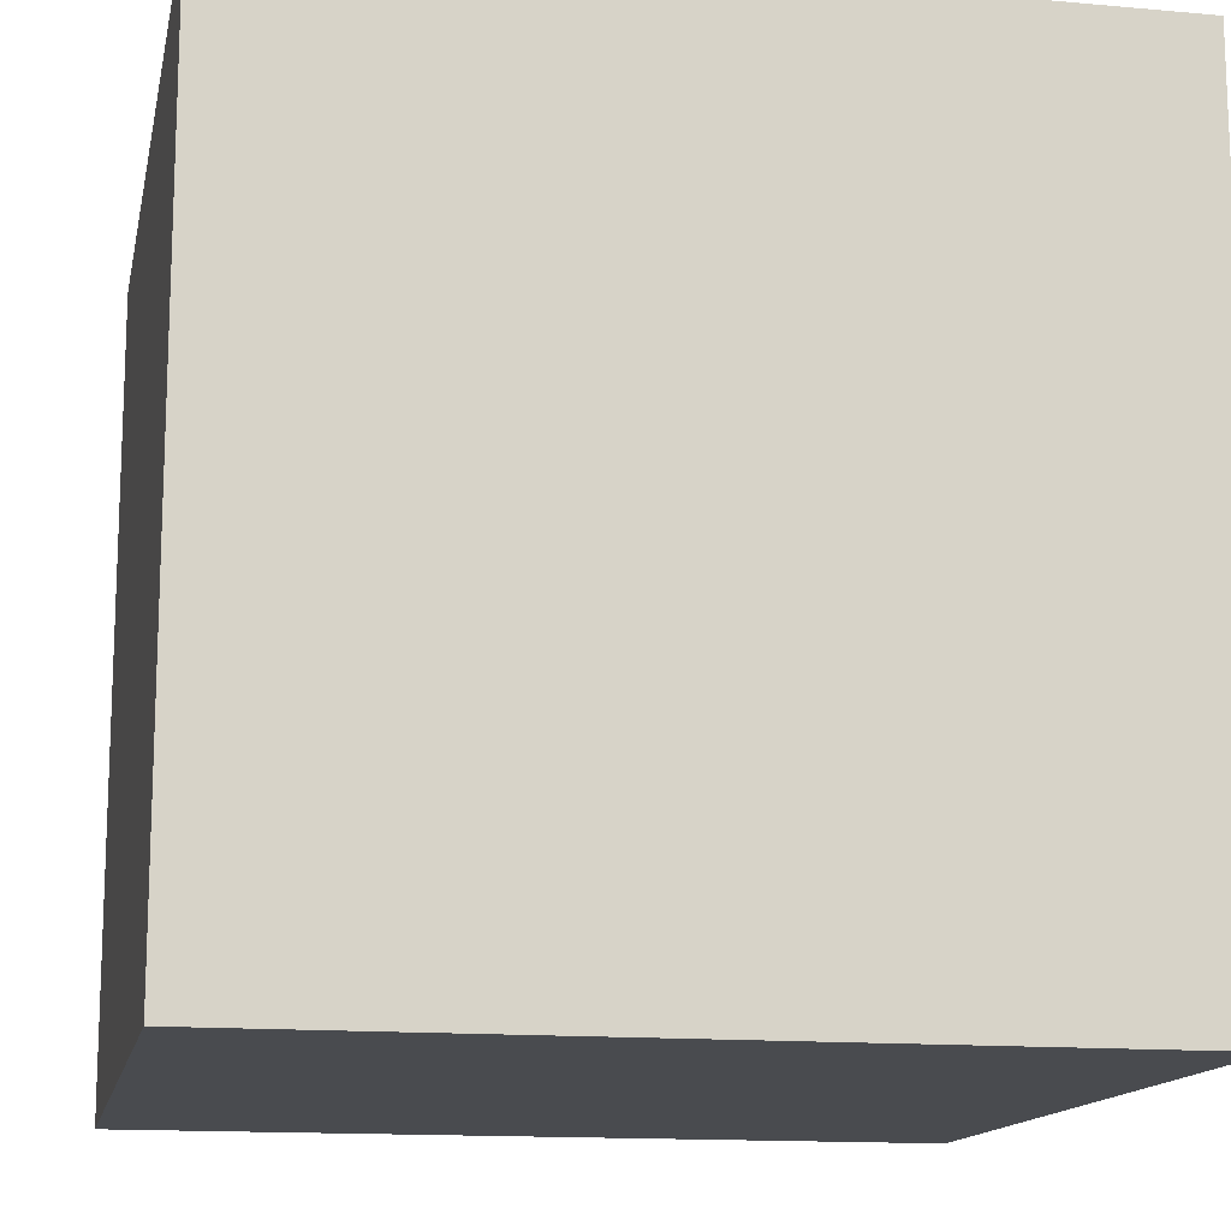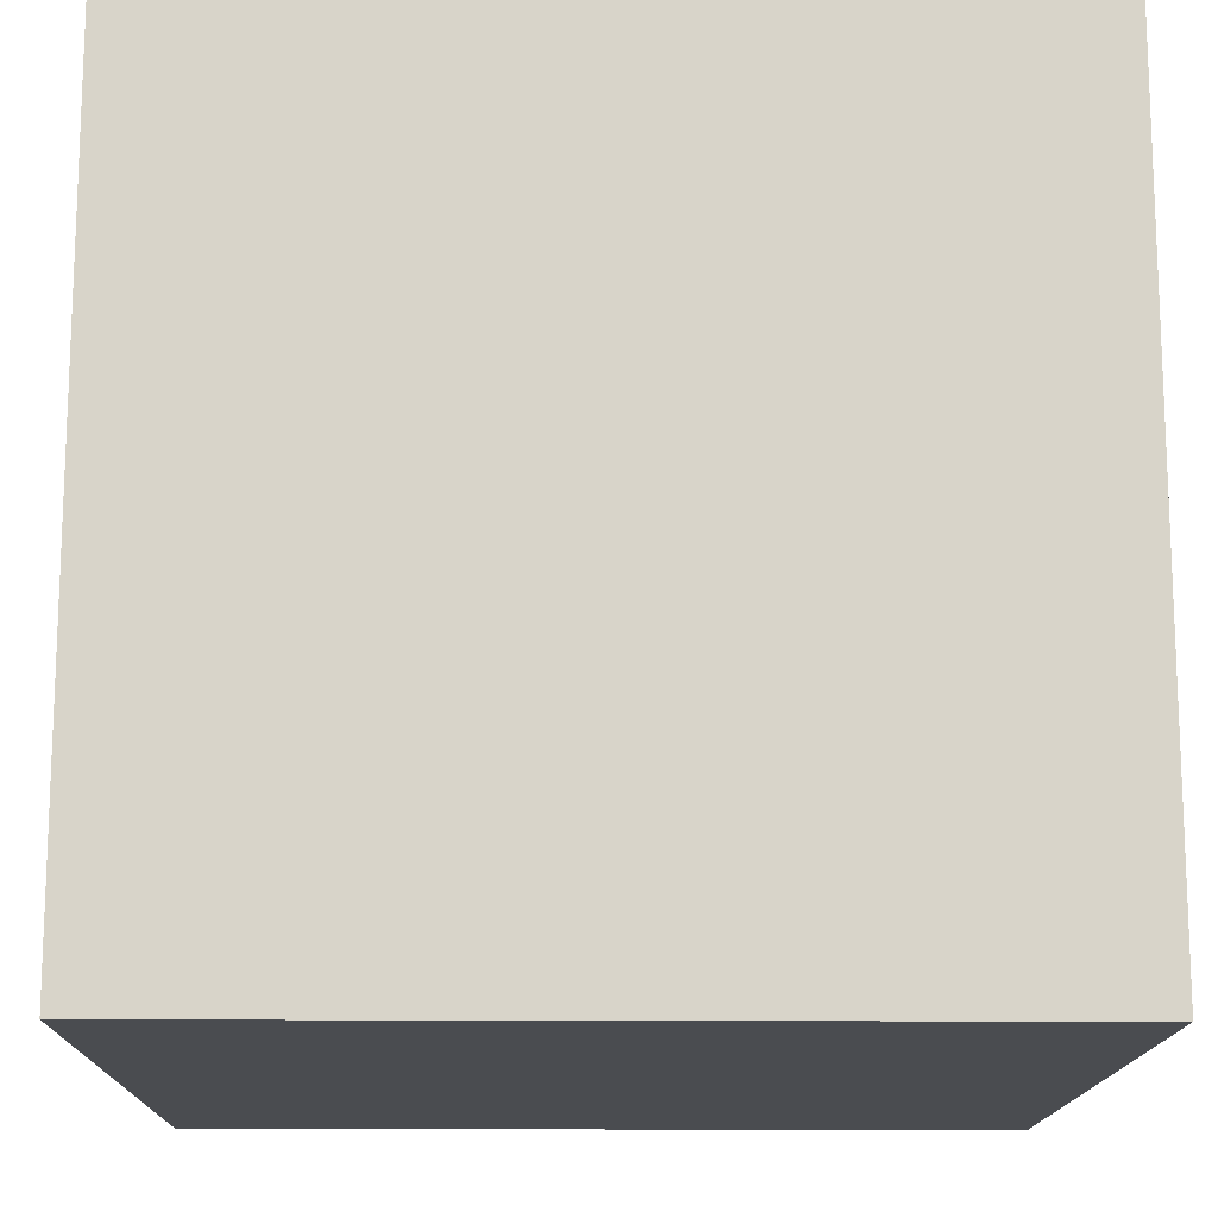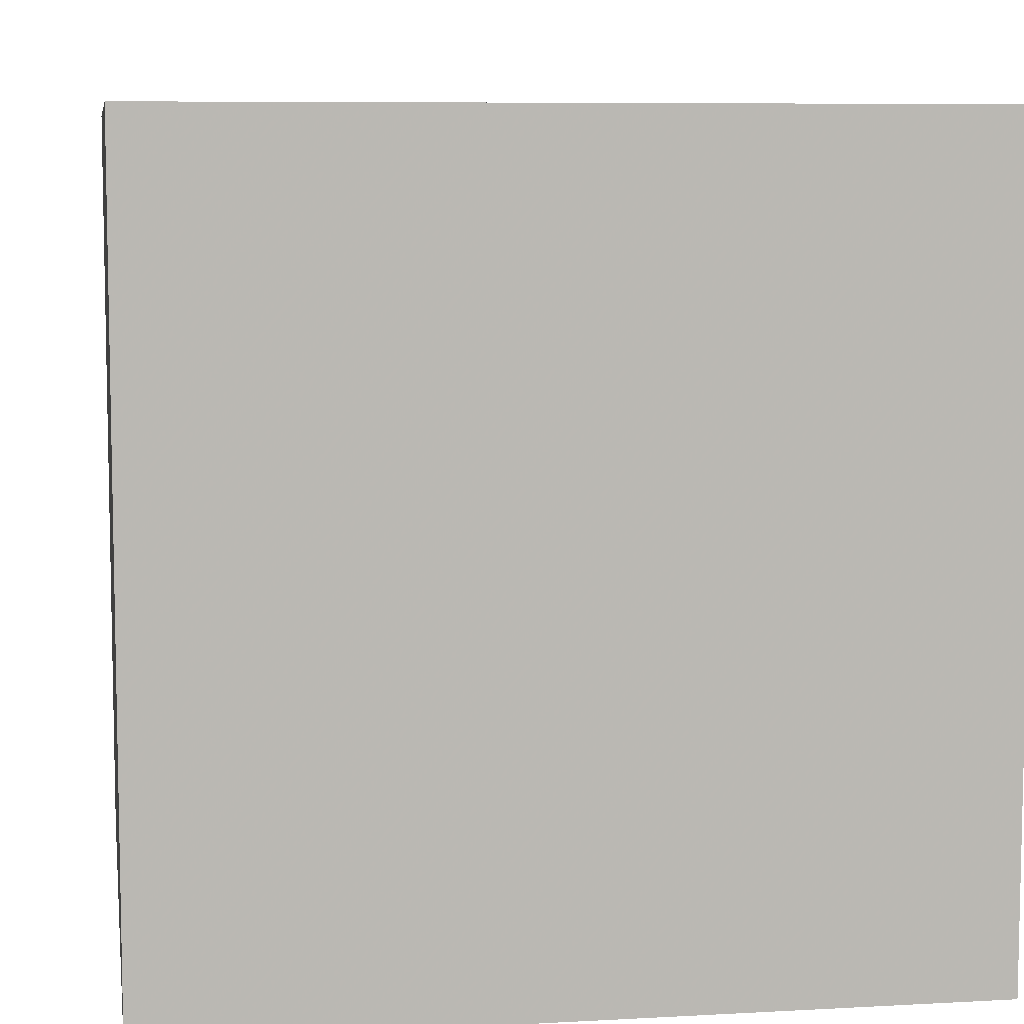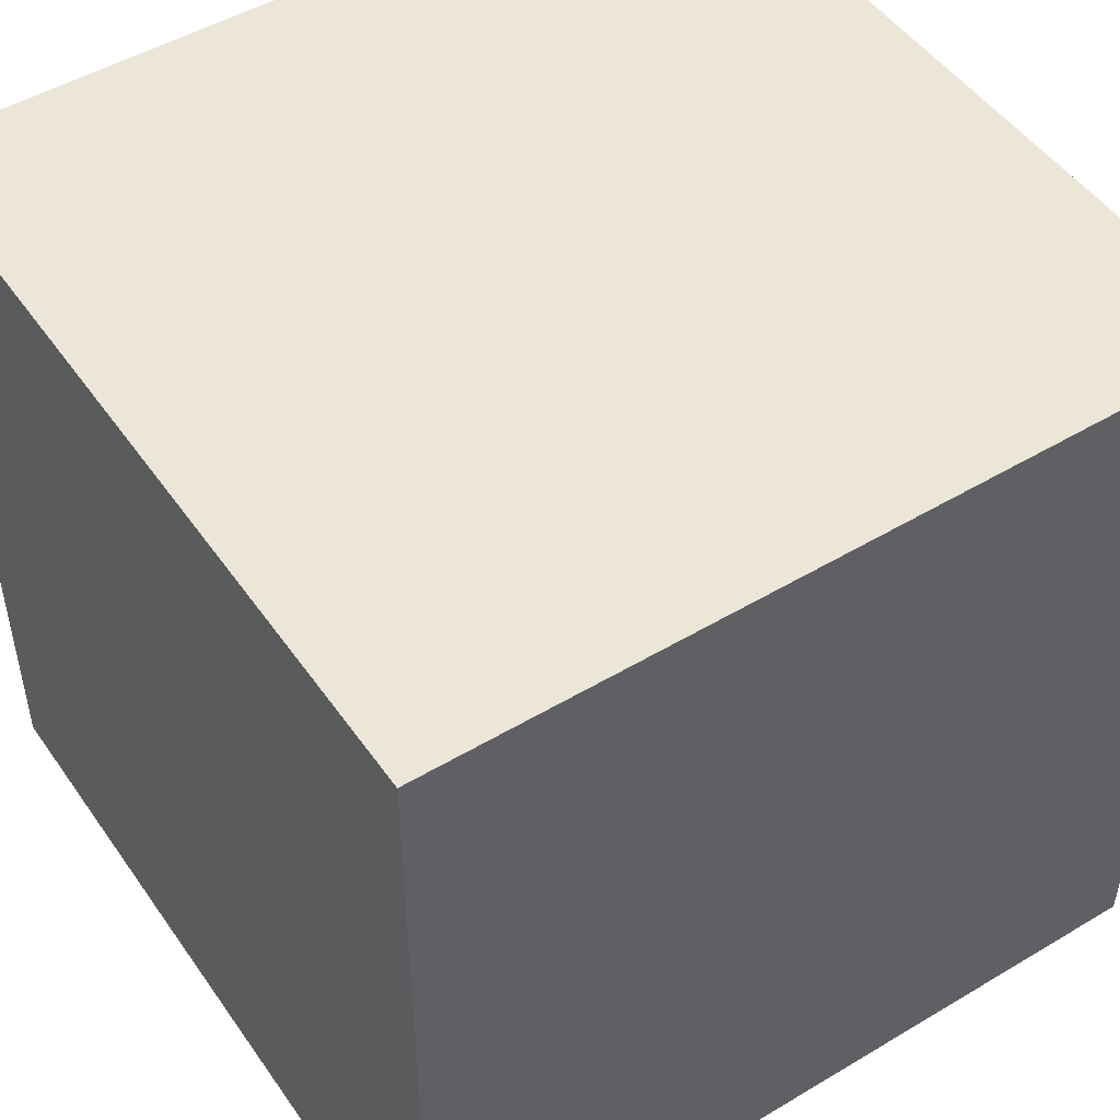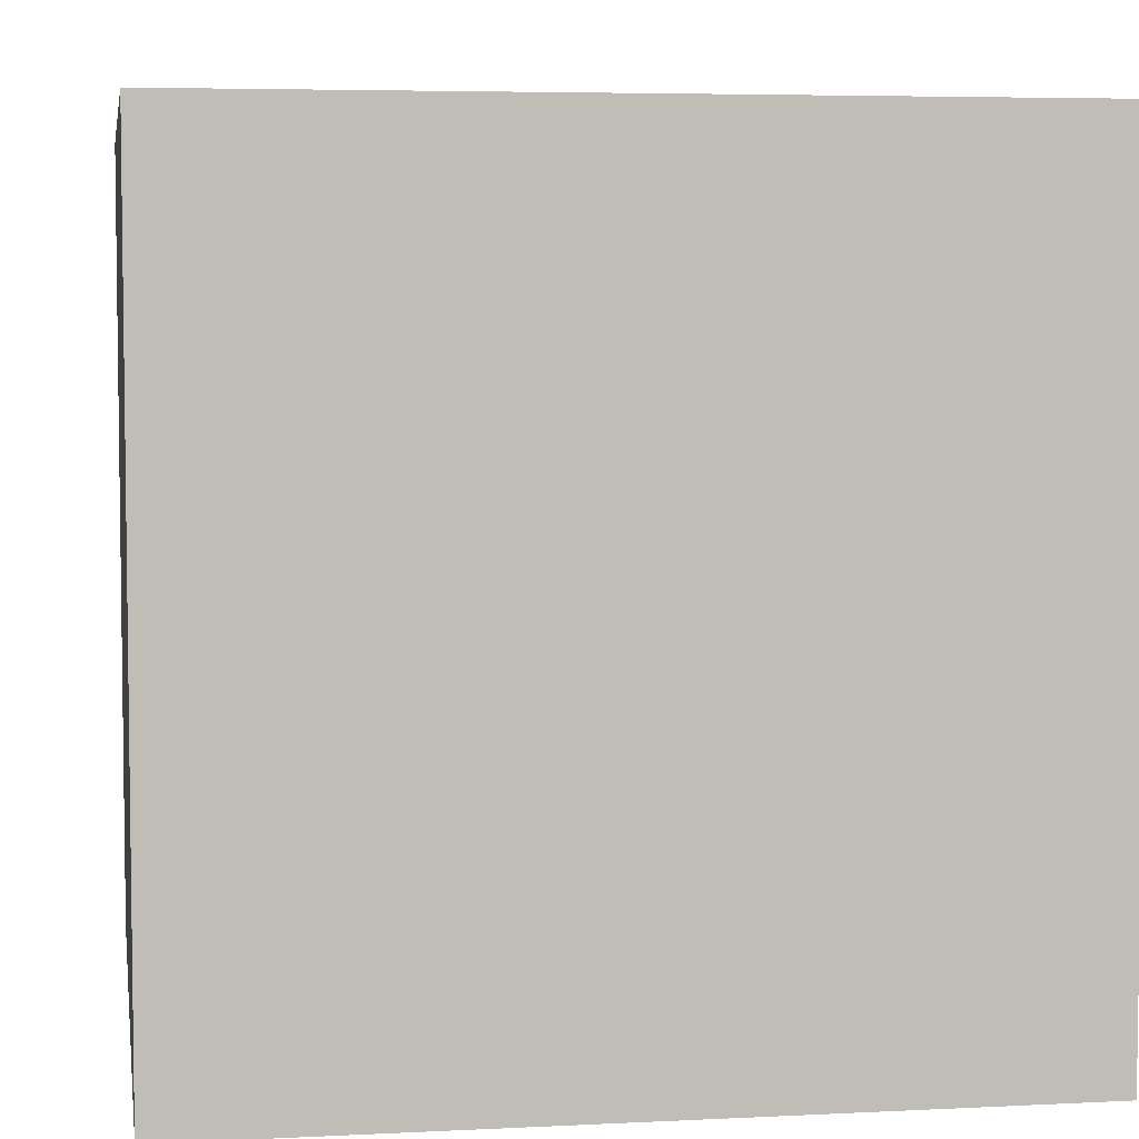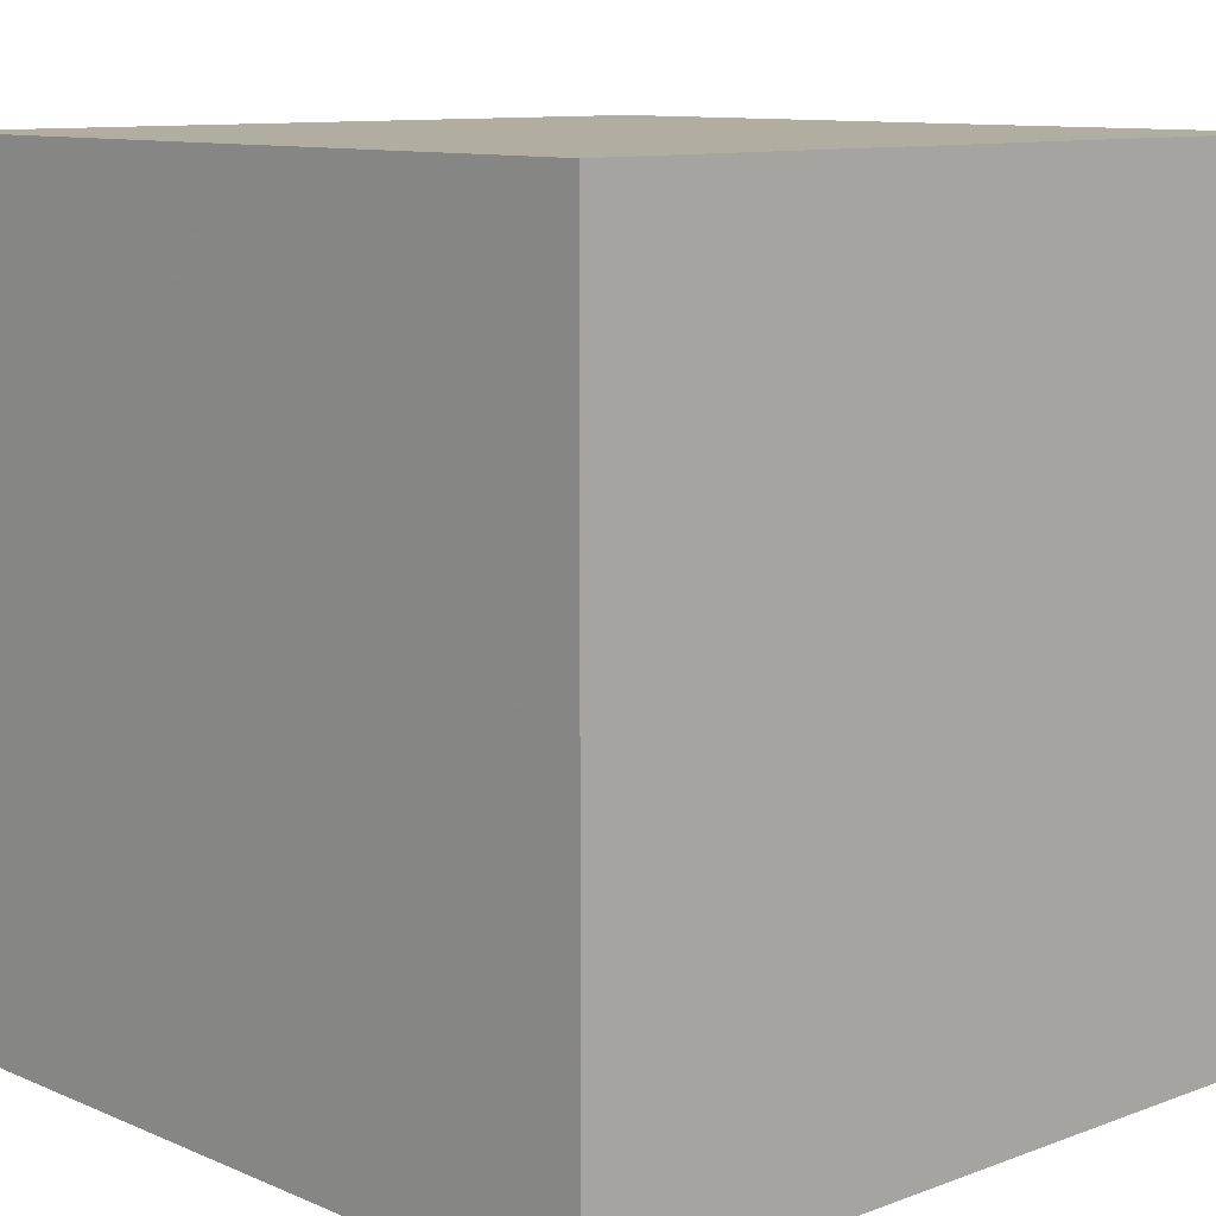
<metadata>
{"format":"obj","ext":"obj","renderer":"f3d","projection":"perspective","resolution":1024,"background":"white","views":[{"elev":-14.1,"azim":168.7,"up":"+Y"},{"elev":-14.7,"azim":179.1,"up":"+Y"},{"elev":7.6,"azim":-98.9,"up":"+Y"},{"elev":49.2,"azim":146.5,"up":"+Y"},{"elev":5.2,"azim":-99.0,"up":"+Z"},{"elev":10.3,"azim":136.9,"up":"+Y"}]}
</metadata>
<code>
v -1 -1 -1
v -1 -1 1
v 1 -1 1
v 1 -1 -1
v -1 1 -1
v -1 1 1
v 1 1 1
v 1 1 -1
f 3 2 1
f 4 3 1
f 8 4 1
f 5 8 1
f 5 1 2
f 6 5 2
f 6 2 3
f 7 6 3
f 7 3 4
f 8 7 4
f 6 7 5
f 7 8 5

</code>
